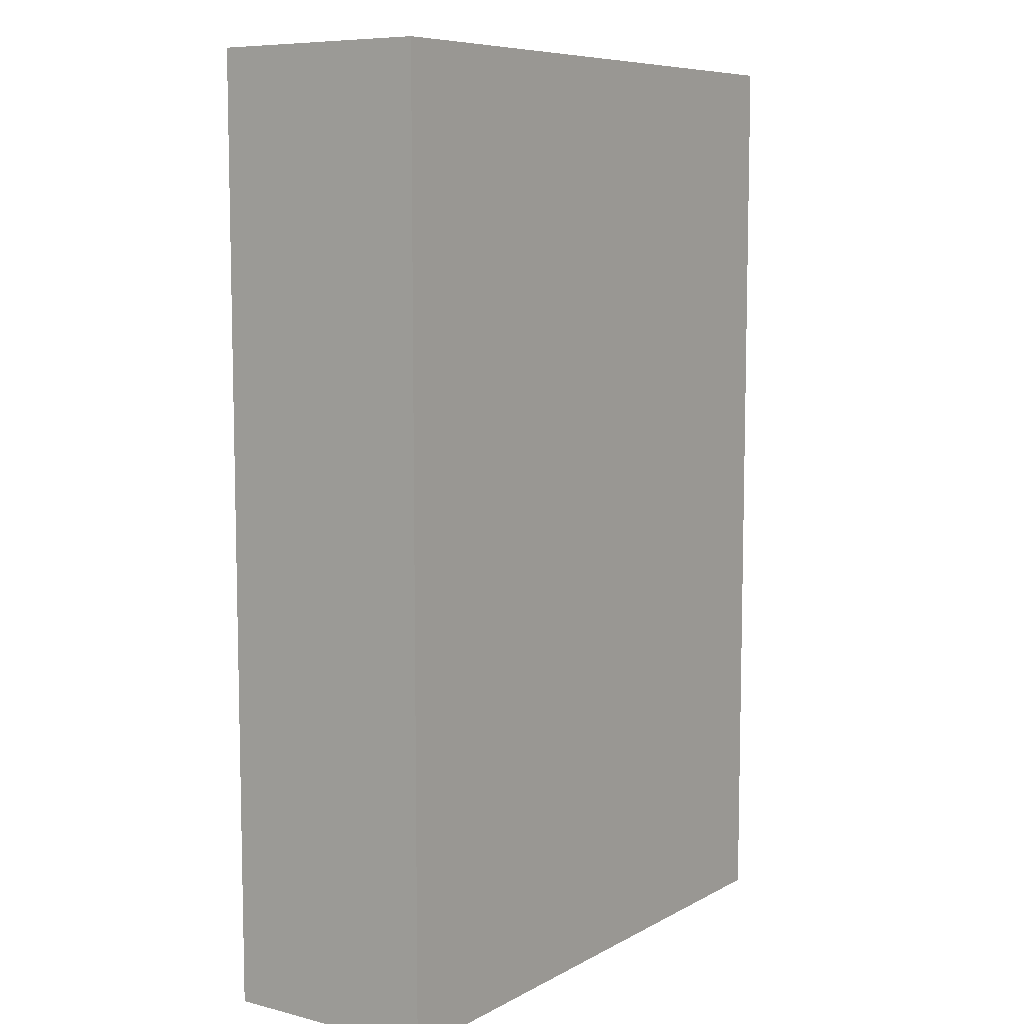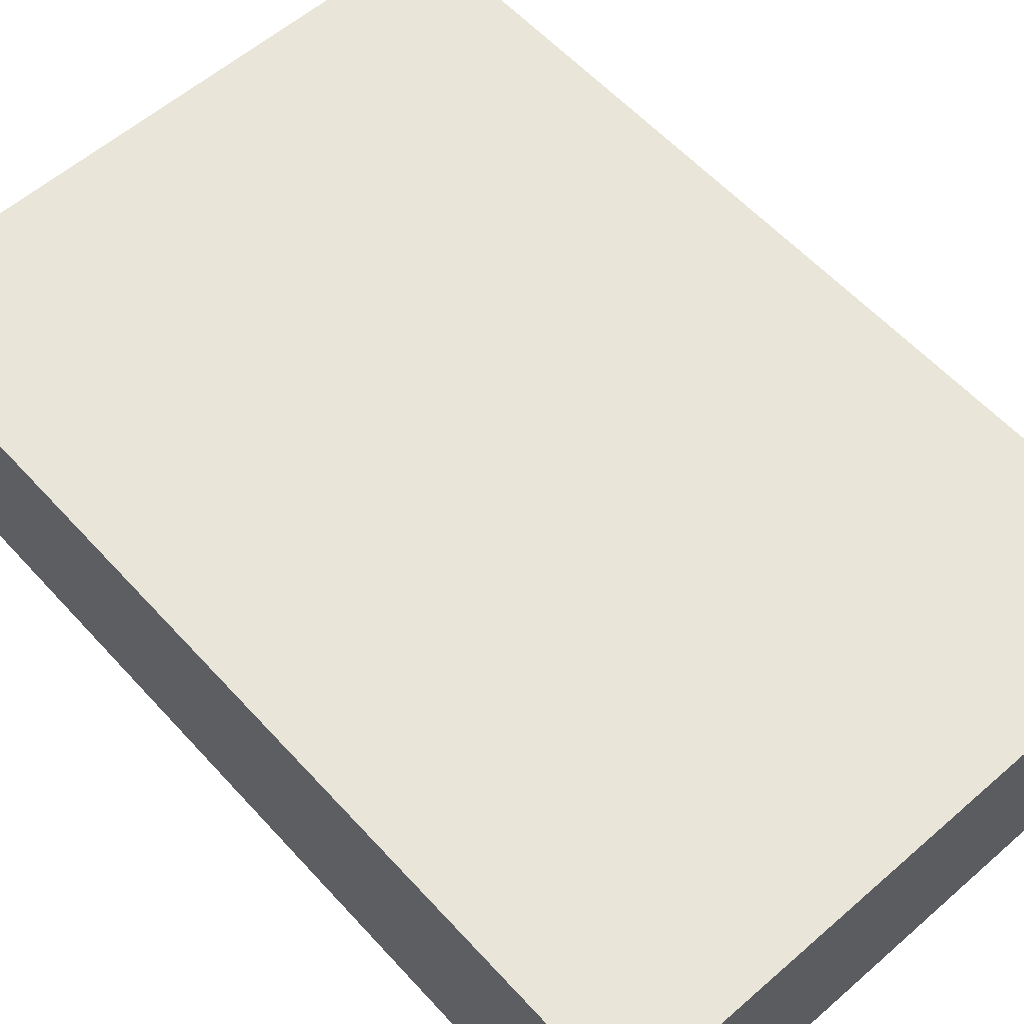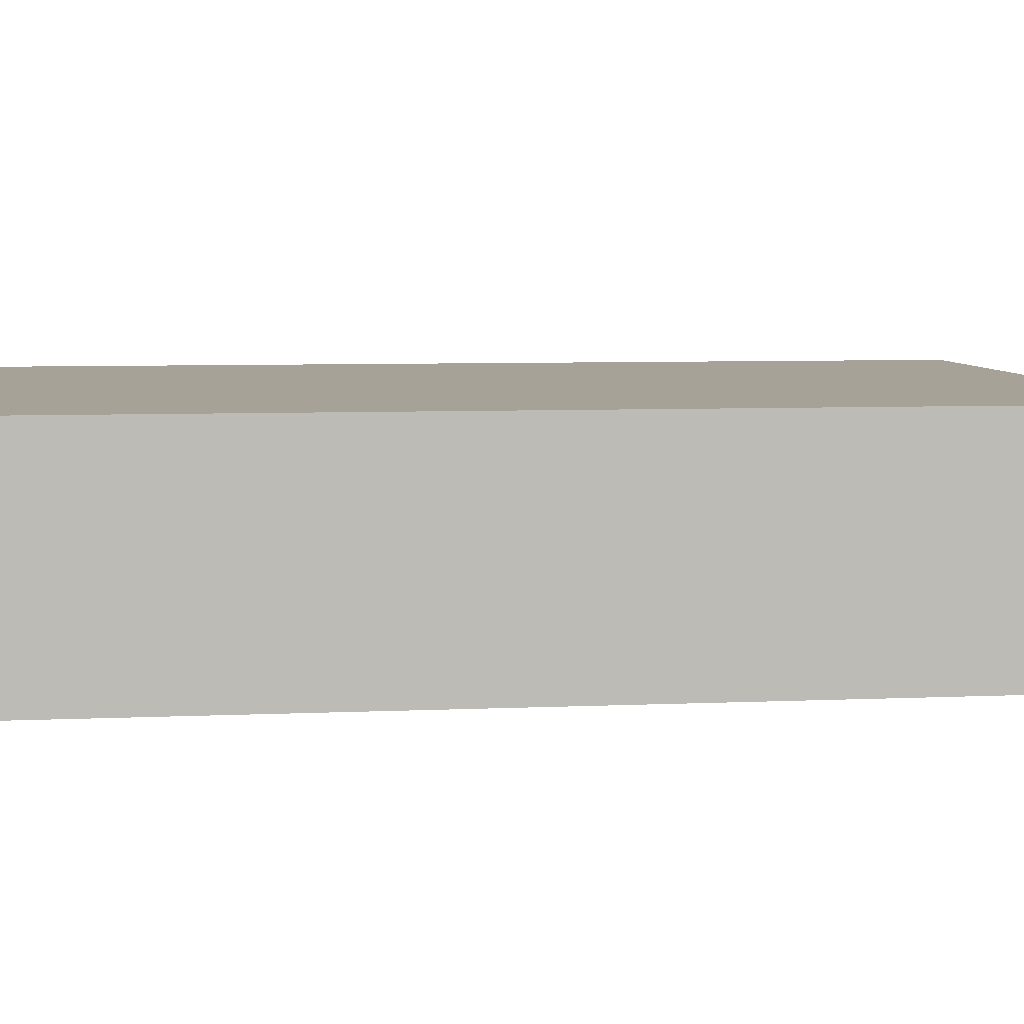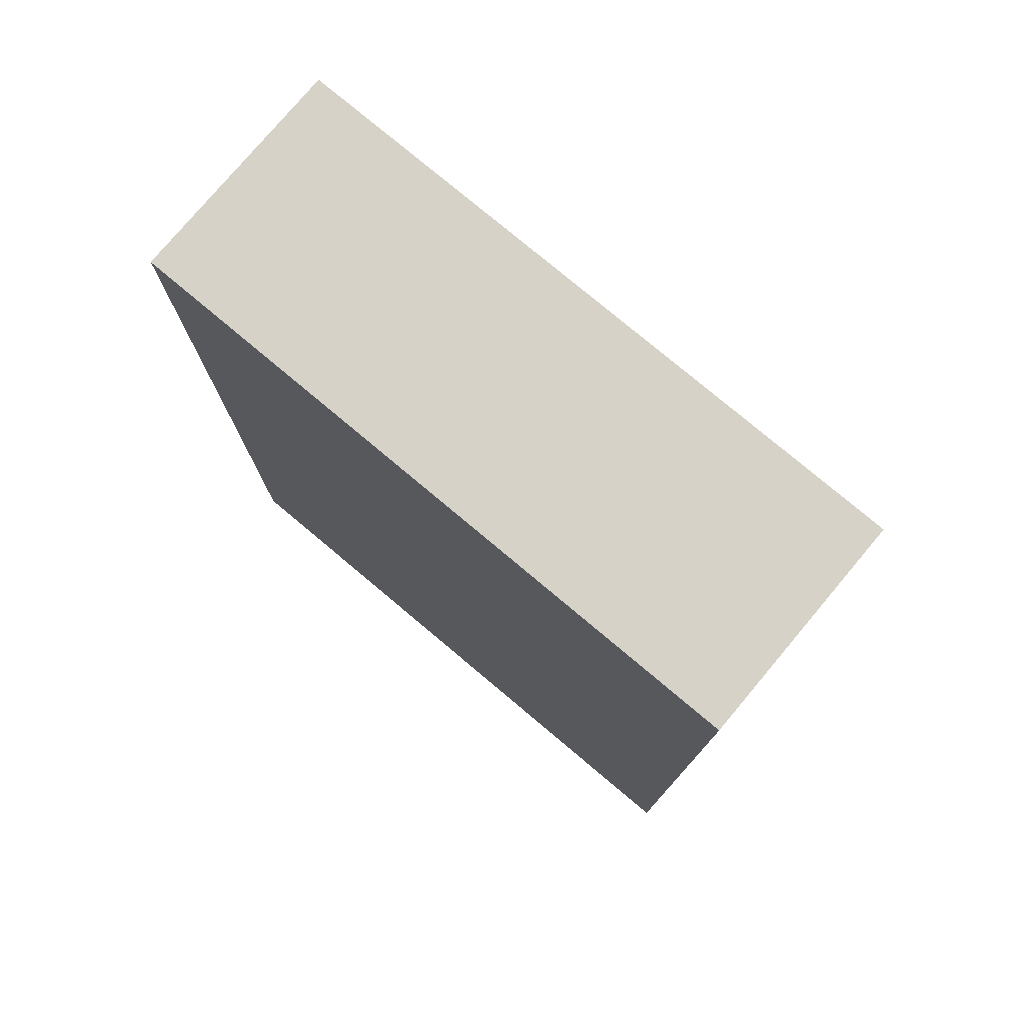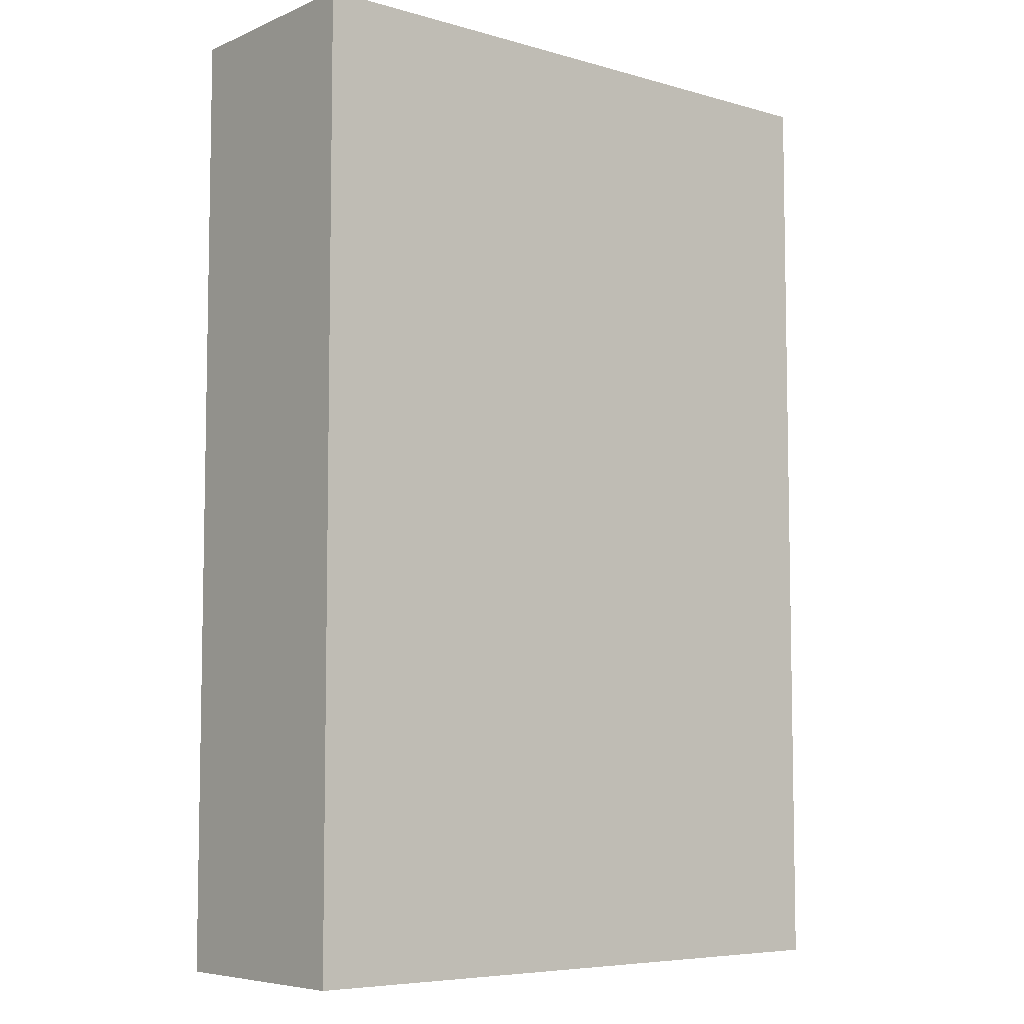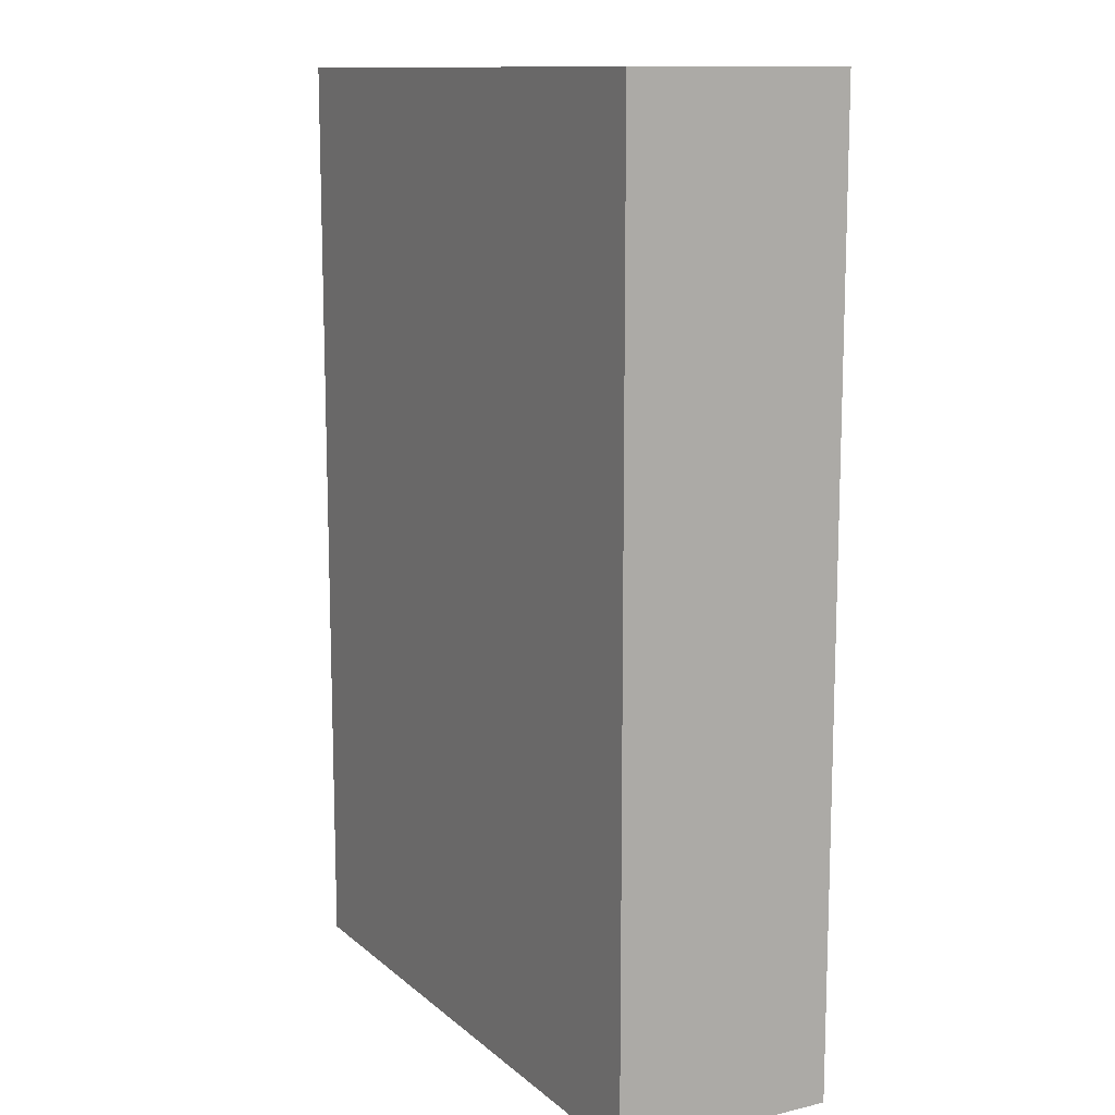
<metadata>
{"format":"obj","ext":"obj","renderer":"f3d","projection":"perspective","resolution":1024,"background":"white","views":[{"elev":8.0,"azim":124.9,"up":"+Y"},{"elev":58.6,"azim":138.1,"up":"+Z"},{"elev":6.4,"azim":-97.7,"up":"+Z"},{"elev":77.7,"azim":40.0,"up":"+Y"},{"elev":-6.6,"azim":-39.6,"up":"+Y"},{"elev":12.1,"azim":61.2,"up":"+Y"}]}
</metadata>
<code>
o Cube.001_Cube.002
v -14.16 0.3543 6.151
v -14.16 30.35 6.151
v -14.16 0.3543 -0.8493
v -14.16 30.35 -0.8493
v 5.84 0.3543 6.151
v 5.84 30.35 6.151
v 5.84 0.3543 -0.8493
v 5.84 30.35 -0.8493
f 1 2 4 3
f 3 4 8 7
f 7 8 6 5
f 5 6 2 1
f 3 7 5 1
f 8 4 2 6

</code>
